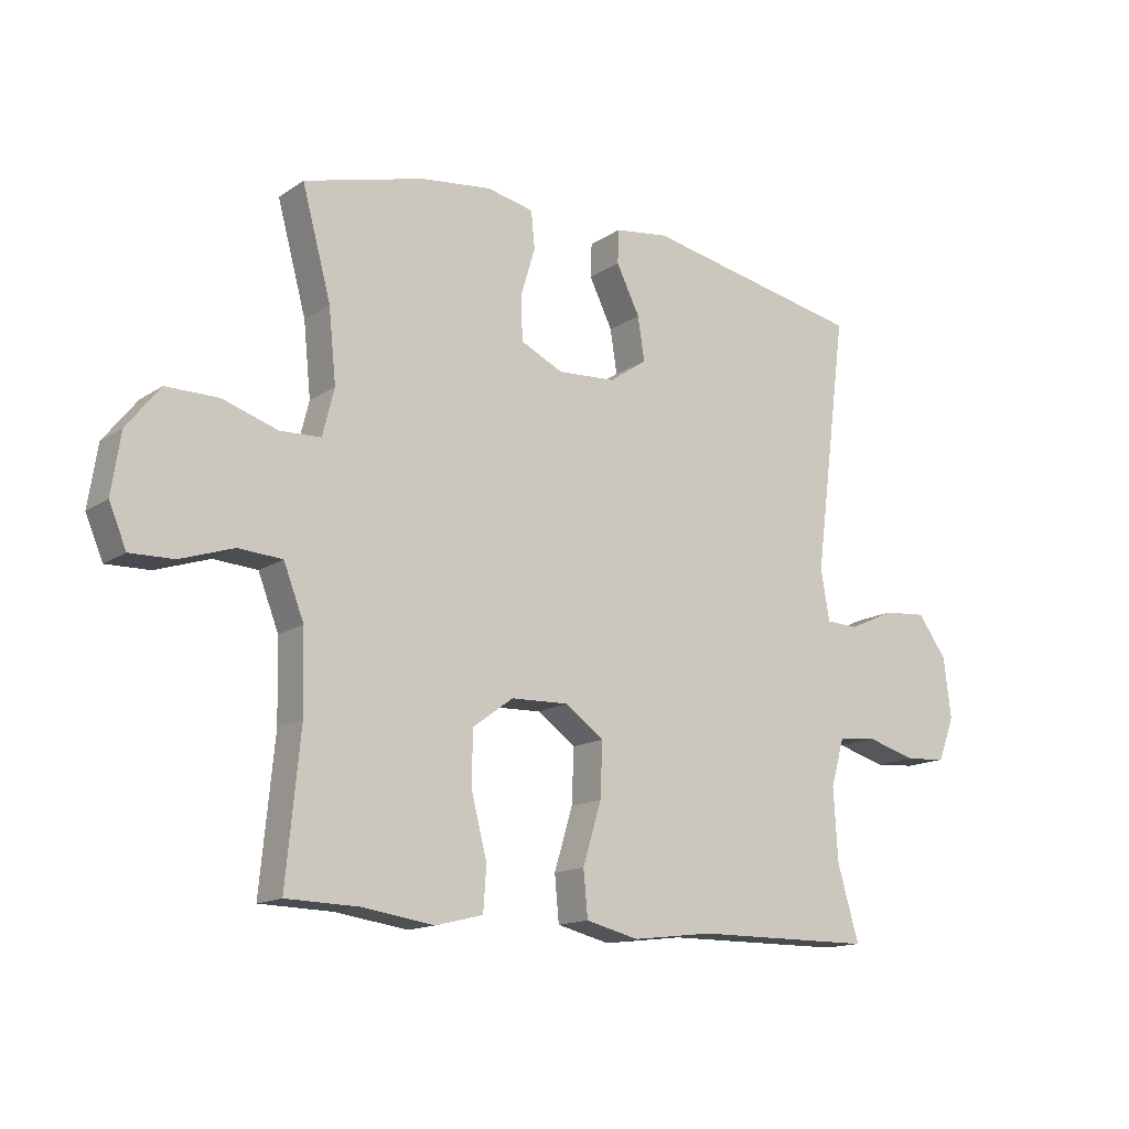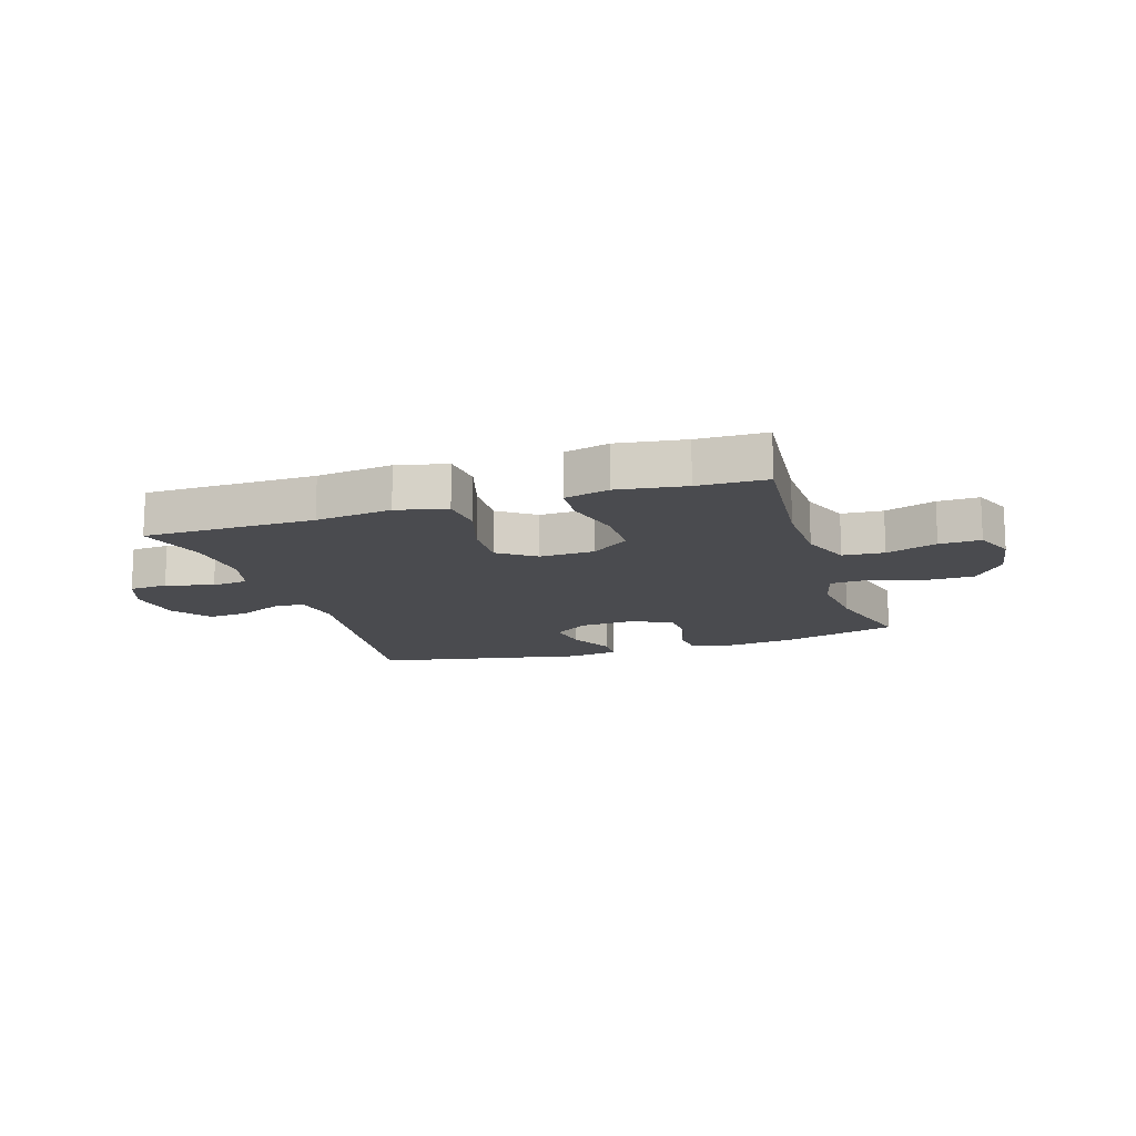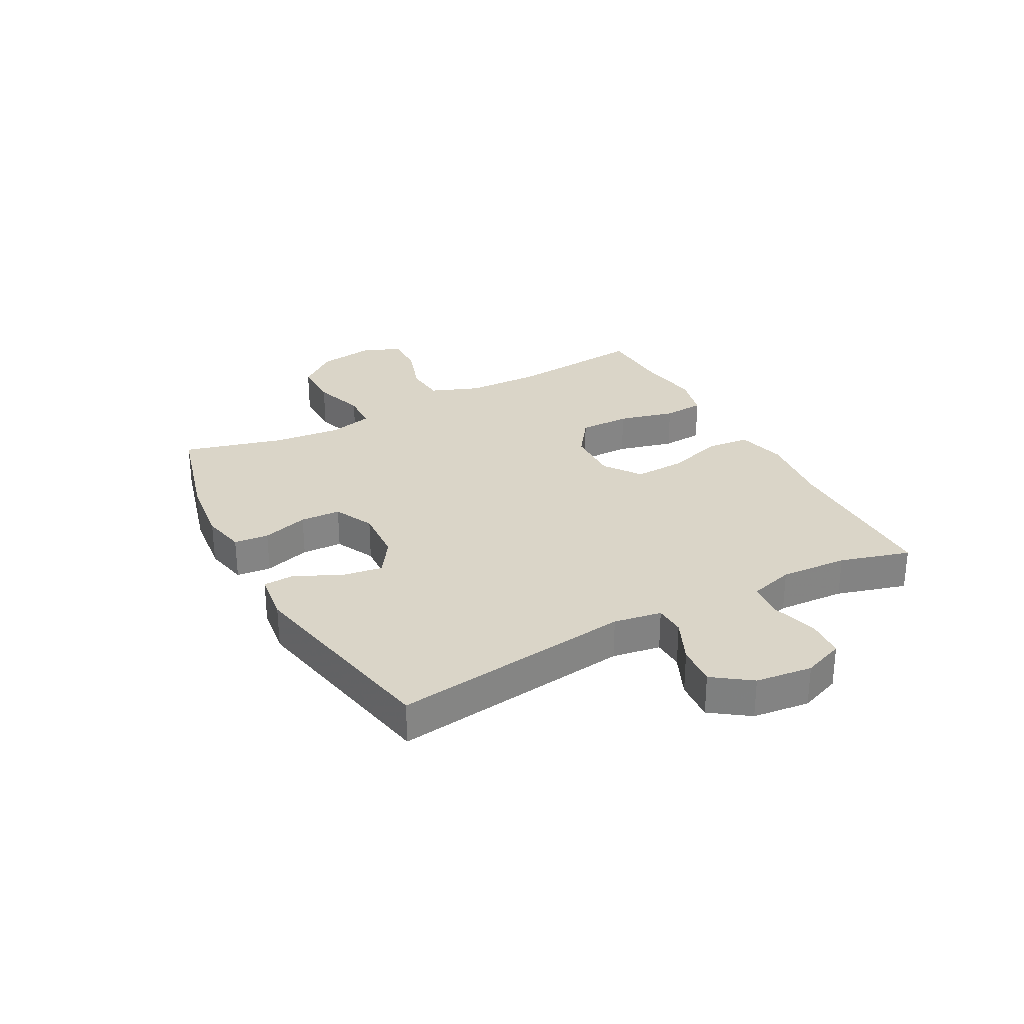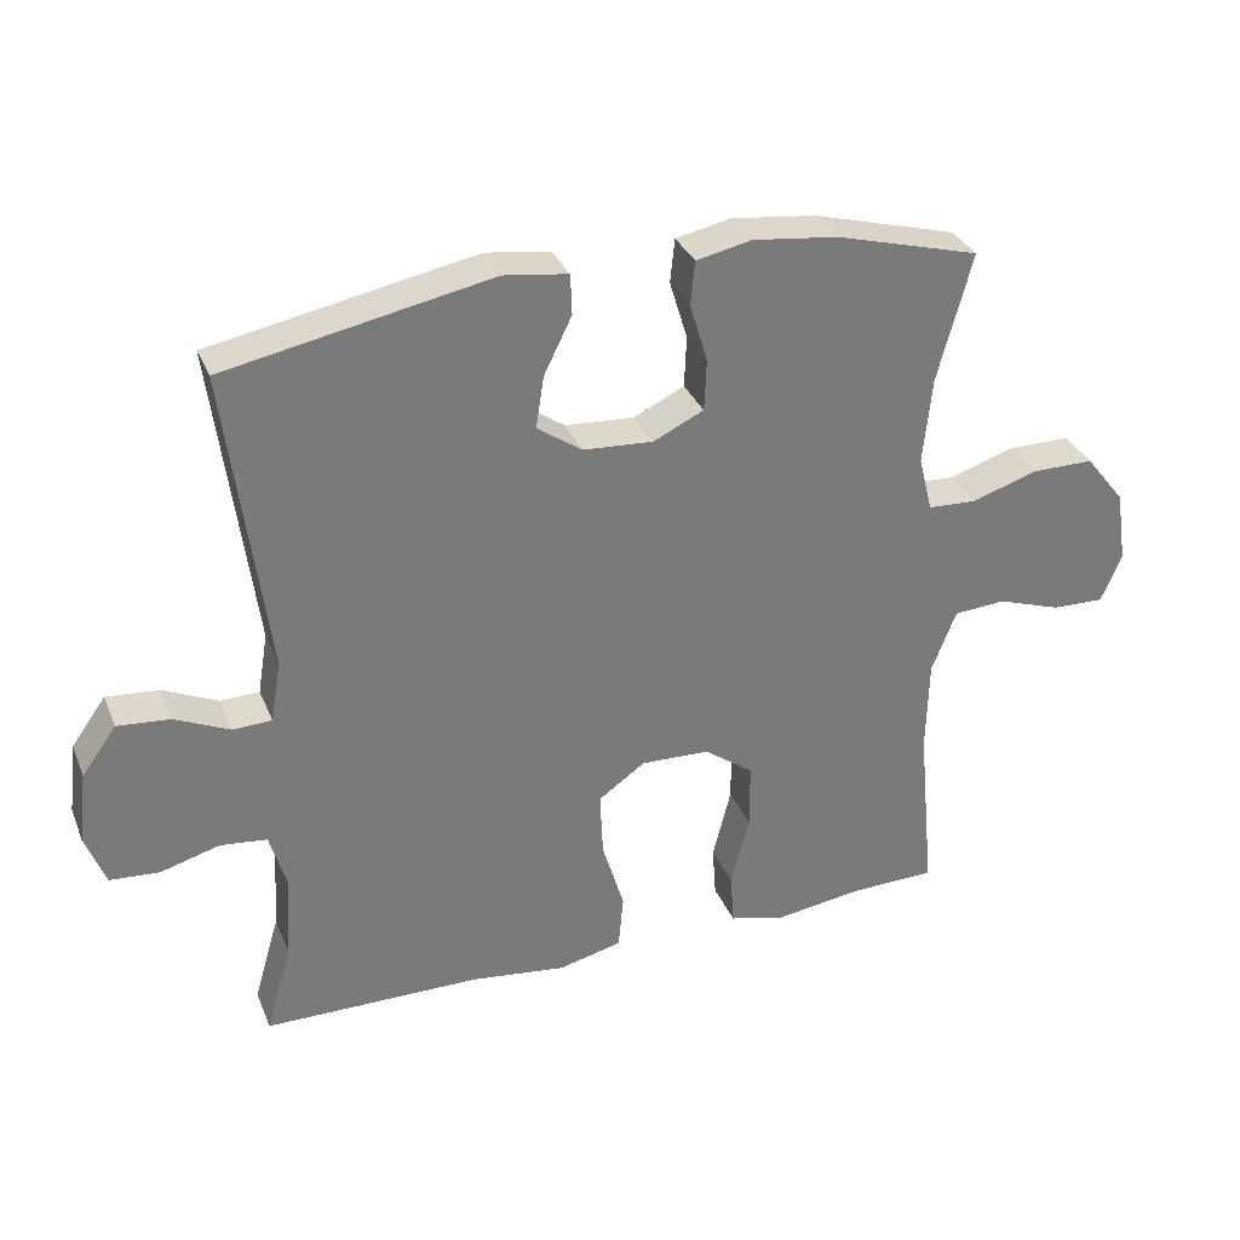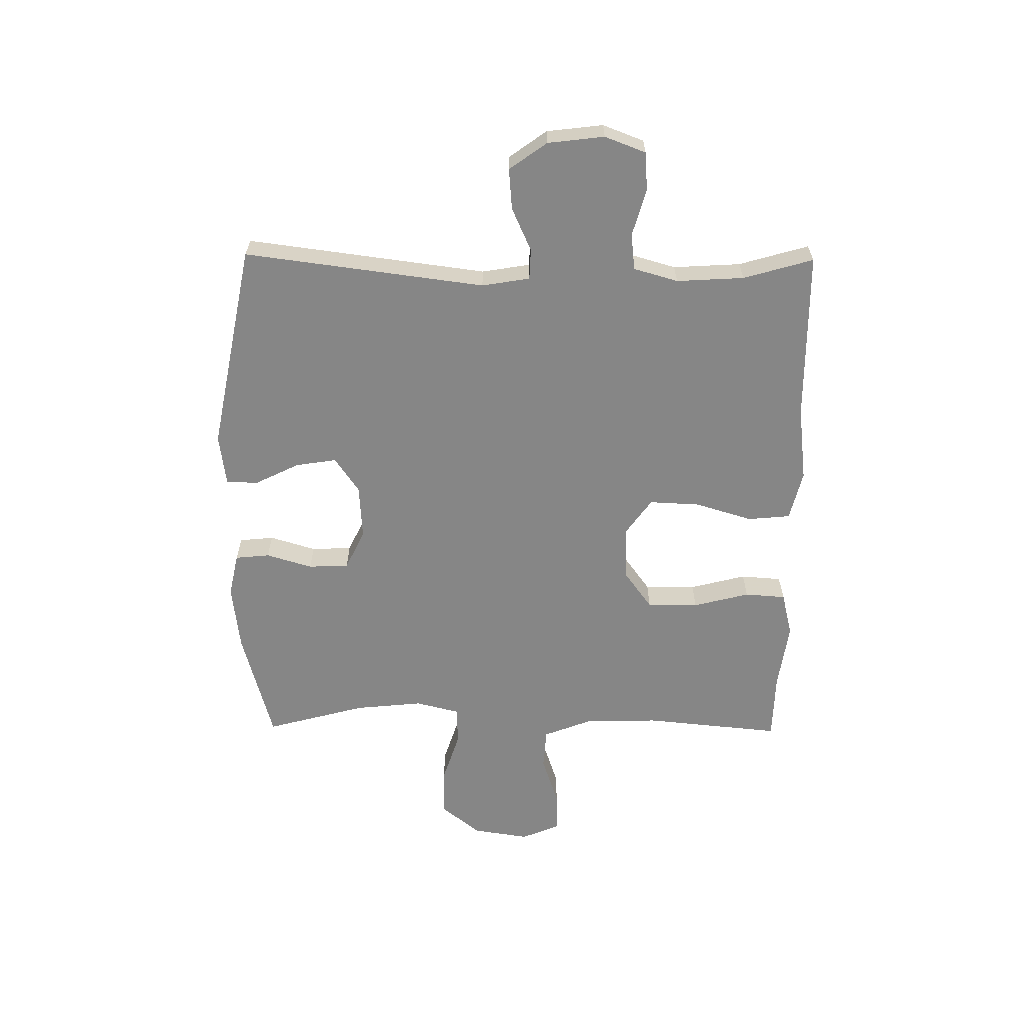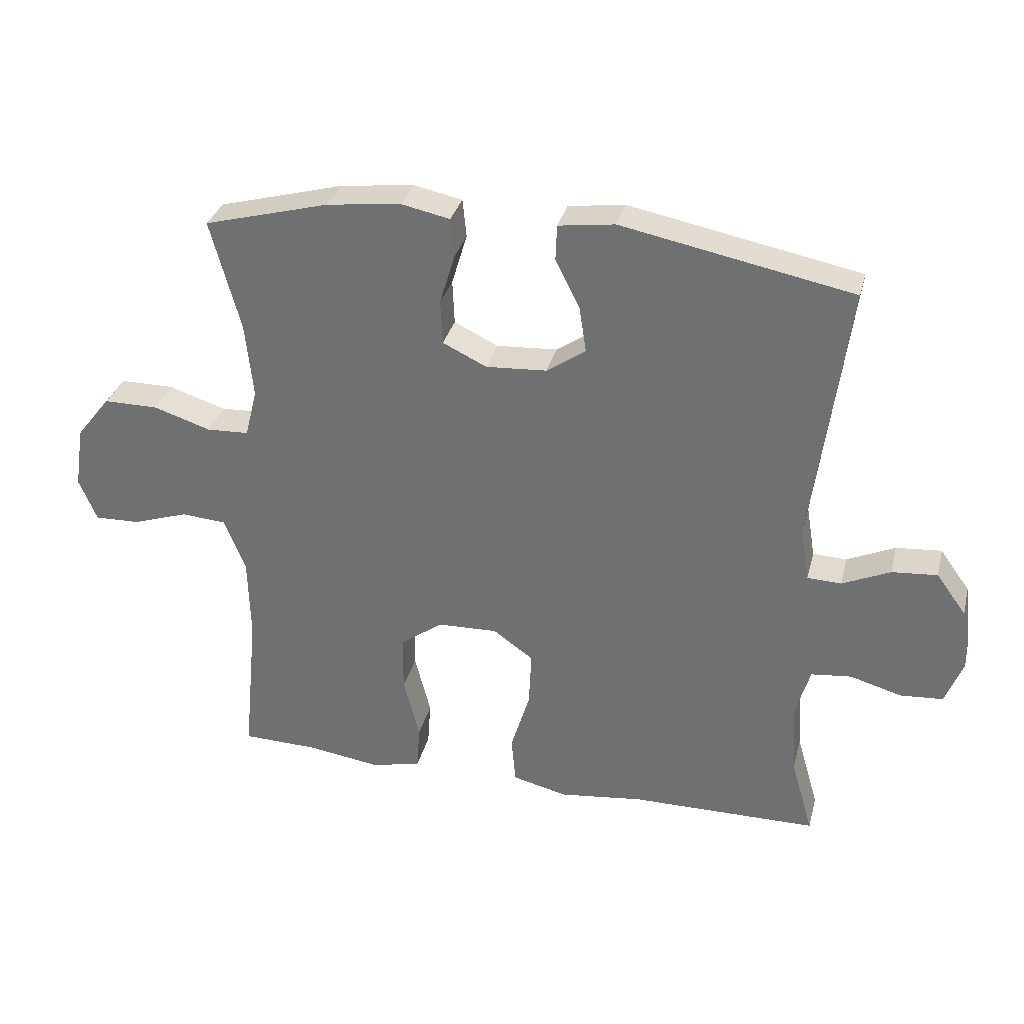
<metadata>
{"format":"obj","ext":"obj","renderer":"f3d","projection":"perspective","resolution":1024,"background":"white","views":[{"elev":-14.6,"azim":-35.7,"up":"+Z"},{"elev":-14.3,"azim":-162.2,"up":"+Y"},{"elev":29.2,"azim":61.6,"up":"+Y"},{"elev":32.3,"azim":159.9,"up":"+Z"},{"elev":-62.2,"azim":89.4,"up":"+Y"},{"elev":32.7,"azim":14.0,"up":"+Z"}]}
</metadata>
<code>
v 0.5 0.07 -0.5
v 0.206 0.07 -0.502
v 0.075 0.07 -0.518
v -0.011 0.07 -0.497
v -0.018 0.07 -0.423
v 0.012 0.07 -0.324
v 0.016 0.07 -0.236
v -0.047 0.07 -0.191
v -0.141 0.07 -0.194
v -0.208 0.07 -0.243
v -0.208 0.07 -0.332
v -0.183 0.07 -0.43
v -0.188 0.07 -0.501
v -0.265 0.07 -0.52
v -0.382 0.07 -0.503
v -0.5 0.07 -0.5
v -0.477 0.07 -0.262
v -0.48 0.07 -0.134
v -0.513 0.07 -0.049
v -0.584 0.07 -0.044
v -0.671 0.07 -0.073
v -0.742 0.07 -0.075
v -0.77 0.07 -0.008
v -0.755 0.07 0.09
v -0.701 0.07 0.158
v -0.616 0.07 0.158
v -0.526 0.07 0.129
v -0.46 0.07 0.132
v -0.441 0.07 0.208
v -0.453 0.07 0.326
v -0.5 0.07 0.5
v -0.304 0.07 0.553
v -0.188 0.07 0.567
v -0.112 0.07 0.551
v -0.106 0.07 0.491
v -0.13 0.07 0.411
v -0.127 0.07 0.341
v -0.058 0.07 0.308
v 0.037 0.07 0.314
v 0.098 0.07 0.356
v 0.087 0.07 0.427
v 0.049 0.07 0.504
v 0.051 0.07 0.559
v 0.139 0.07 0.571
v 0.5 0.07 0.5
v 0.446 0.07 0.083
v 0.46 0.07 0
v 0.513 0.07 -0.002
v 0.588 0.07 0.032
v 0.659 0.07 0.038
v 0.706 0.07 -0.027
v 0.718 0.07 -0.125
v 0.691 0.07 -0.196
v 0.624 0.07 -0.201
v 0.543 0.07 -0.178
v 0.48 0.07 -0.185
v 0.458 0.07 -0.262
v 0.465 0.07 -0.379
v 0.5 0 -0.5
v 0.206 0 -0.502
v 0.075 0 -0.518
v -0.011 0 -0.497
v -0.018 0 -0.423
v 0.012 0 -0.324
v 0.016 0 -0.236
v -0.047 0 -0.191
v -0.141 0 -0.194
v -0.208 0 -0.243
v -0.208 0 -0.332
v -0.183 0 -0.43
v -0.188 0 -0.501
v -0.265 0 -0.52
v -0.382 0 -0.503
v -0.5 0 -0.5
v -0.477 0 -0.262
v -0.48 0 -0.134
v -0.513 0 -0.049
v -0.584 0 -0.044
v -0.671 0 -0.073
v -0.742 0 -0.075
v -0.77 0 -0.008
v -0.755 0 0.09
v -0.701 0 0.158
v -0.616 0 0.158
v -0.526 0 0.129
v -0.46 0 0.132
v -0.441 0 0.208
v -0.453 0 0.326
v -0.5 0 0.5
v -0.304 0 0.553
v -0.188 0 0.567
v -0.112 0 0.551
v -0.106 0 0.491
v -0.13 0 0.411
v -0.127 0 0.341
v -0.058 0 0.308
v 0.037 0 0.314
v 0.098 0 0.356
v 0.087 0 0.427
v 0.049 0 0.504
v 0.051 0 0.559
v 0.139 0 0.571
v 0.5 0 0.5
v 0.446 0 0.083
v 0.46 0 0
v 0.513 0 -0.002
v 0.588 0 0.032
v 0.659 0 0.038
v 0.706 0 -0.027
v 0.718 0 -0.125
v 0.691 0 -0.196
v 0.624 0 -0.201
v 0.543 0 -0.178
v 0.48 0 -0.185
v 0.458 0 -0.262
v 0.465 0 -0.379
f 52 53 54 55
f 52 55 56
f 51 52 56
f 48 49 50 51
f 47 48 51 56
f 46 47 56 57
f 44 45 46
f 41 42 43 44
f 40 41 44 46
f 39 40 46 57
f 33 34 35 36
f 33 36 37
f 30 31 32 33
f 29 30 33 37
f 28 29 37 38
f 24 25 26 27
f 24 27 28
f 23 24 28
f 20 21 22 23
f 19 20 23 28
f 18 19 28 38
f 15 16 17
f 11 12 13 14
f 10 11 14 15
f 3 4 5 6
f 2 3 6 7
f 58 1 2 7
f 57 58 7 8
f 39 57 8
f 38 39 8 9
f 18 38 9 10
f 10 15 17 18
f 113 112 111 110
f 114 113 110
f 114 110 109
f 109 108 107 106
f 114 109 106 105
f 115 114 105 104
f 104 103 102
f 102 101 100 99
f 104 102 99 98
f 115 104 98 97
f 94 93 92 91
f 95 94 91
f 91 90 89 88
f 95 91 88 87
f 96 95 87 86
f 85 84 83 82
f 86 85 82
f 86 82 81
f 81 80 79 78
f 86 81 78 77
f 96 86 77 76
f 75 74 73
f 72 71 70 69
f 73 72 69 68
f 64 63 62 61
f 65 64 61 60
f 65 60 59 116
f 66 65 116 115
f 66 115 97
f 67 66 97 96
f 68 67 96 76
f 76 75 73 68
f 1 59 60 2
f 2 60 61 3
f 3 61 62 4
f 4 62 63 5
f 5 63 64 6
f 6 64 65 7
f 7 65 66 8
f 8 66 67 9
f 9 67 68 10
f 10 68 69 11
f 11 69 70 12
f 12 70 71 13
f 13 71 72 14
f 14 72 73 15
f 15 73 74 16
f 16 74 75 17
f 17 75 76 18
f 18 76 77 19
f 19 77 78 20
f 20 78 79 21
f 21 79 80 22
f 22 80 81 23
f 23 81 82 24
f 24 82 83 25
f 25 83 84 26
f 26 84 85 27
f 27 85 86 28
f 28 86 87 29
f 29 87 88 30
f 30 88 89 31
f 31 89 90 32
f 32 90 91 33
f 33 91 92 34
f 34 92 93 35
f 35 93 94 36
f 36 94 95 37
f 37 95 96 38
f 38 96 97 39
f 39 97 98 40
f 40 98 99 41
f 41 99 100 42
f 42 100 101 43
f 43 101 102 44
f 44 102 103 45
f 45 103 104 46
f 46 104 105 47
f 47 105 106 48
f 48 106 107 49
f 49 107 108 50
f 50 108 109 51
f 51 109 110 52
f 52 110 111 53
f 53 111 112 54
f 54 112 113 55
f 55 113 114 56
f 56 114 115 57
f 57 115 116 58
f 58 116 59 1

</code>
